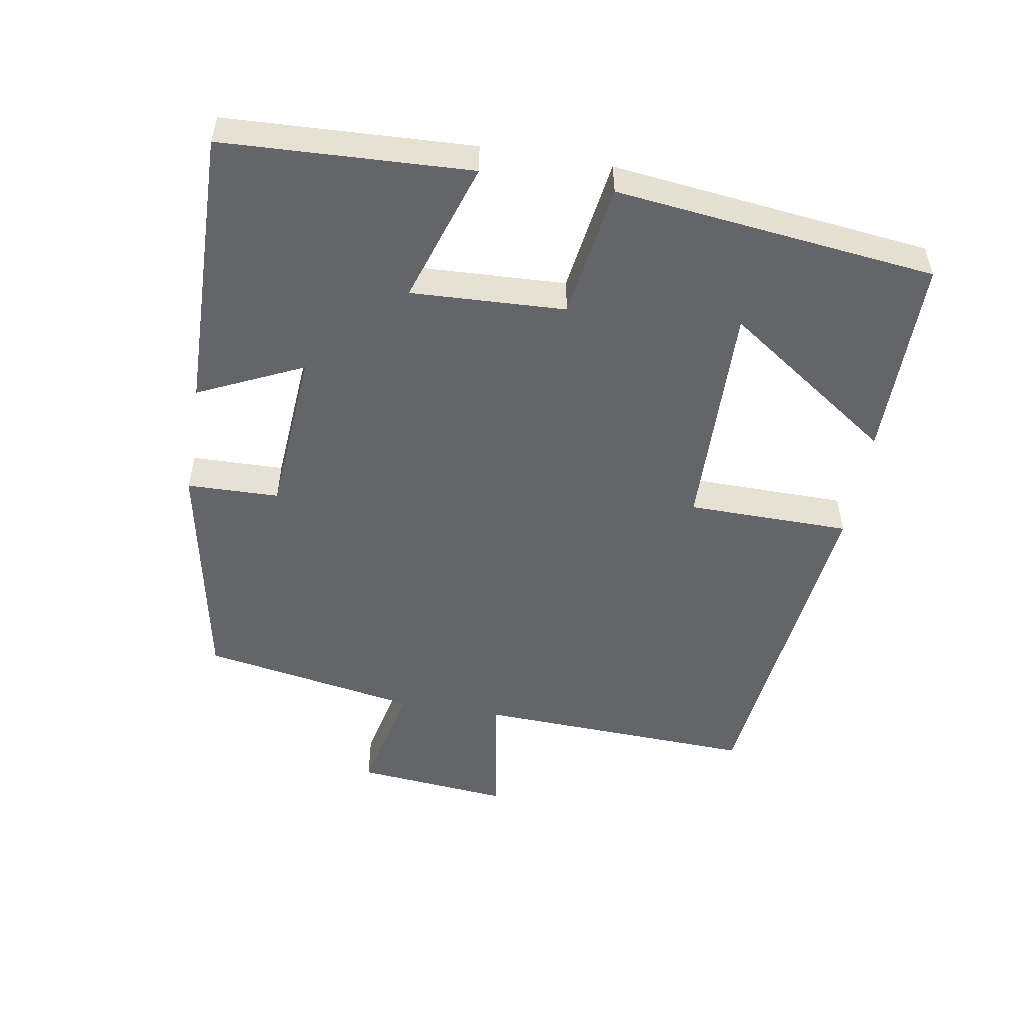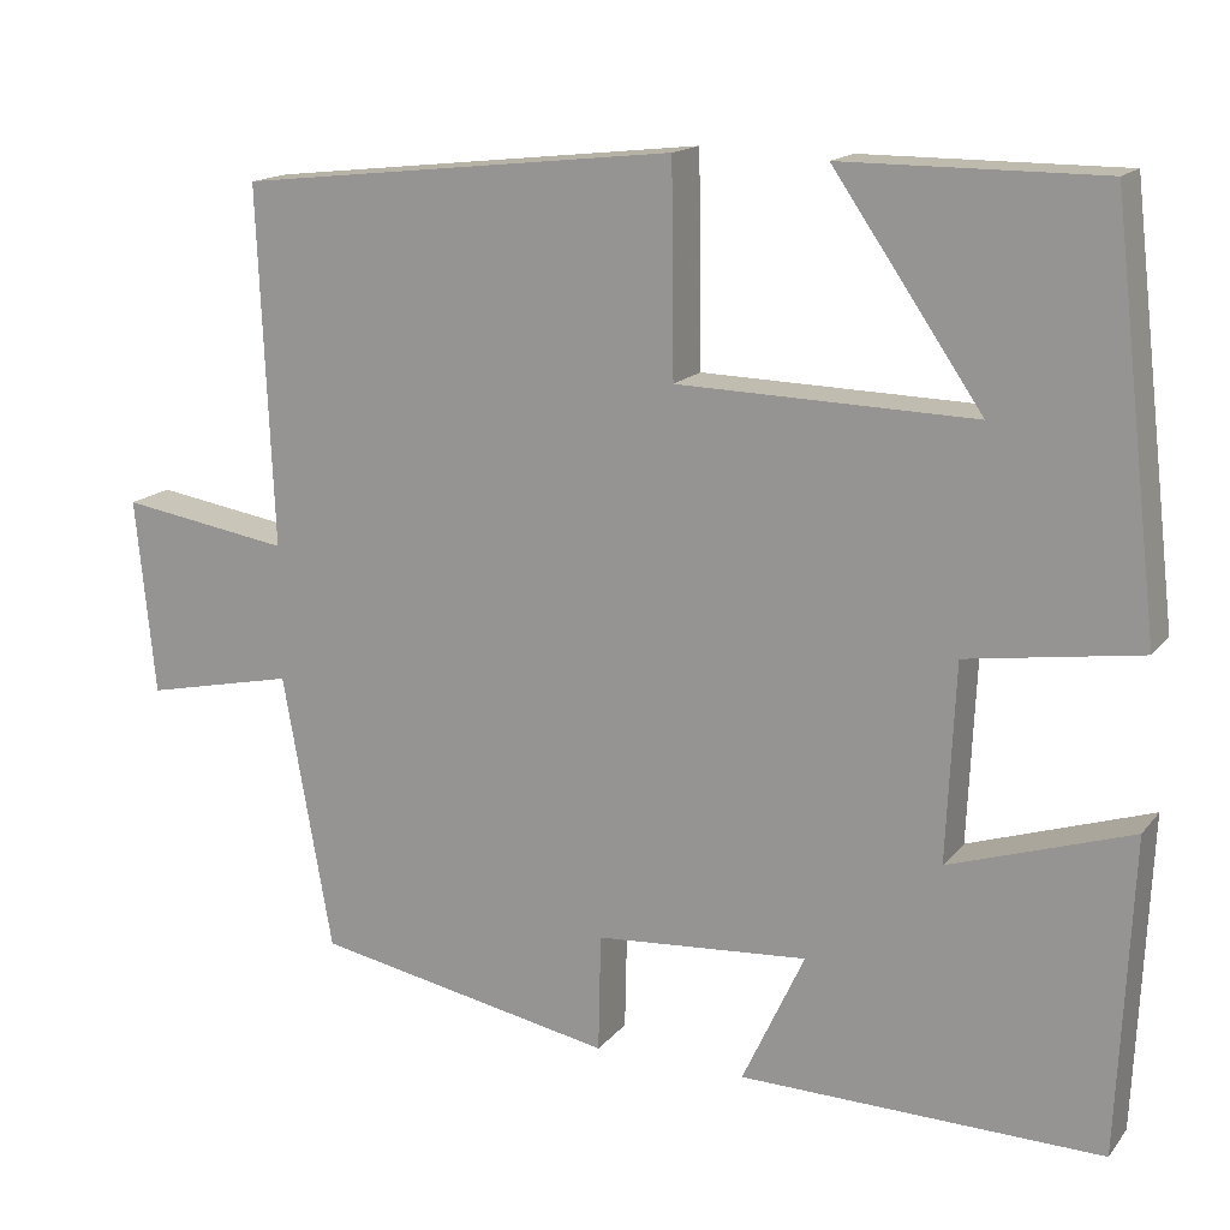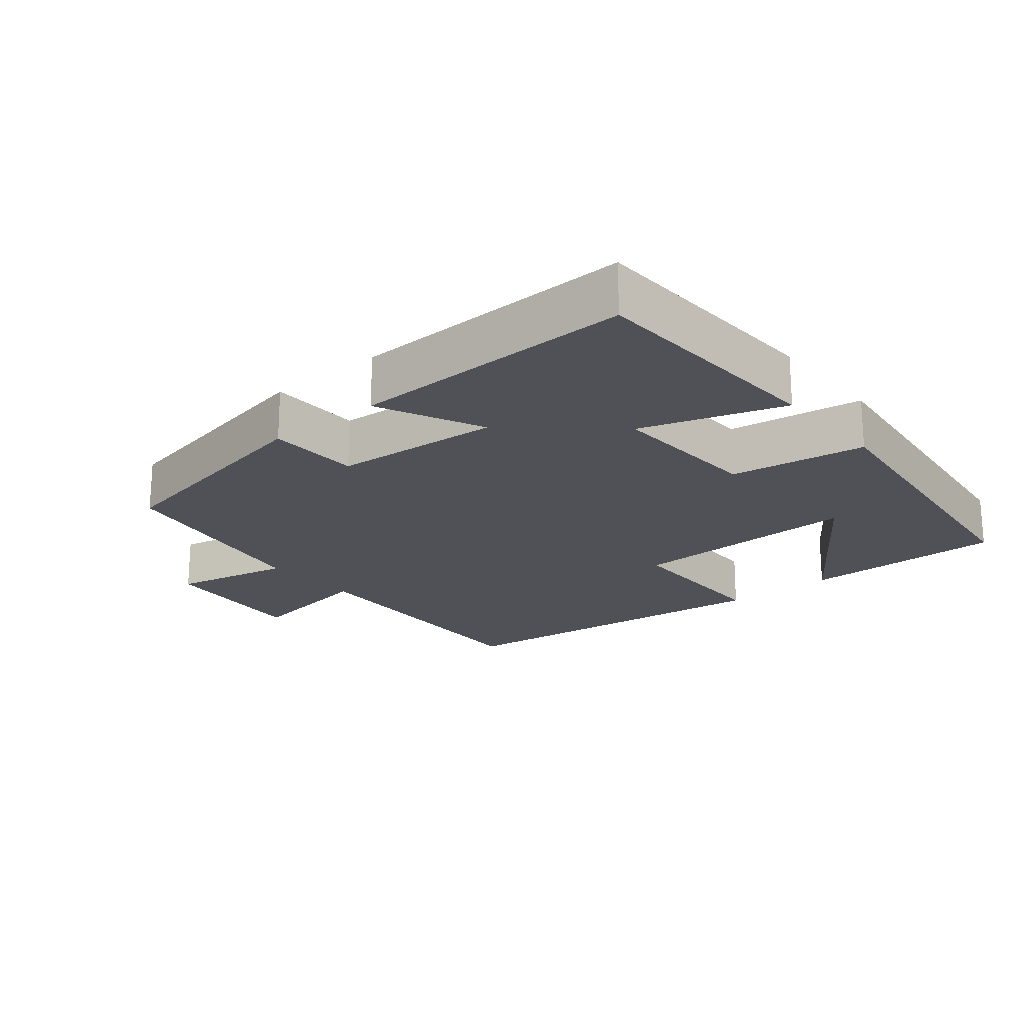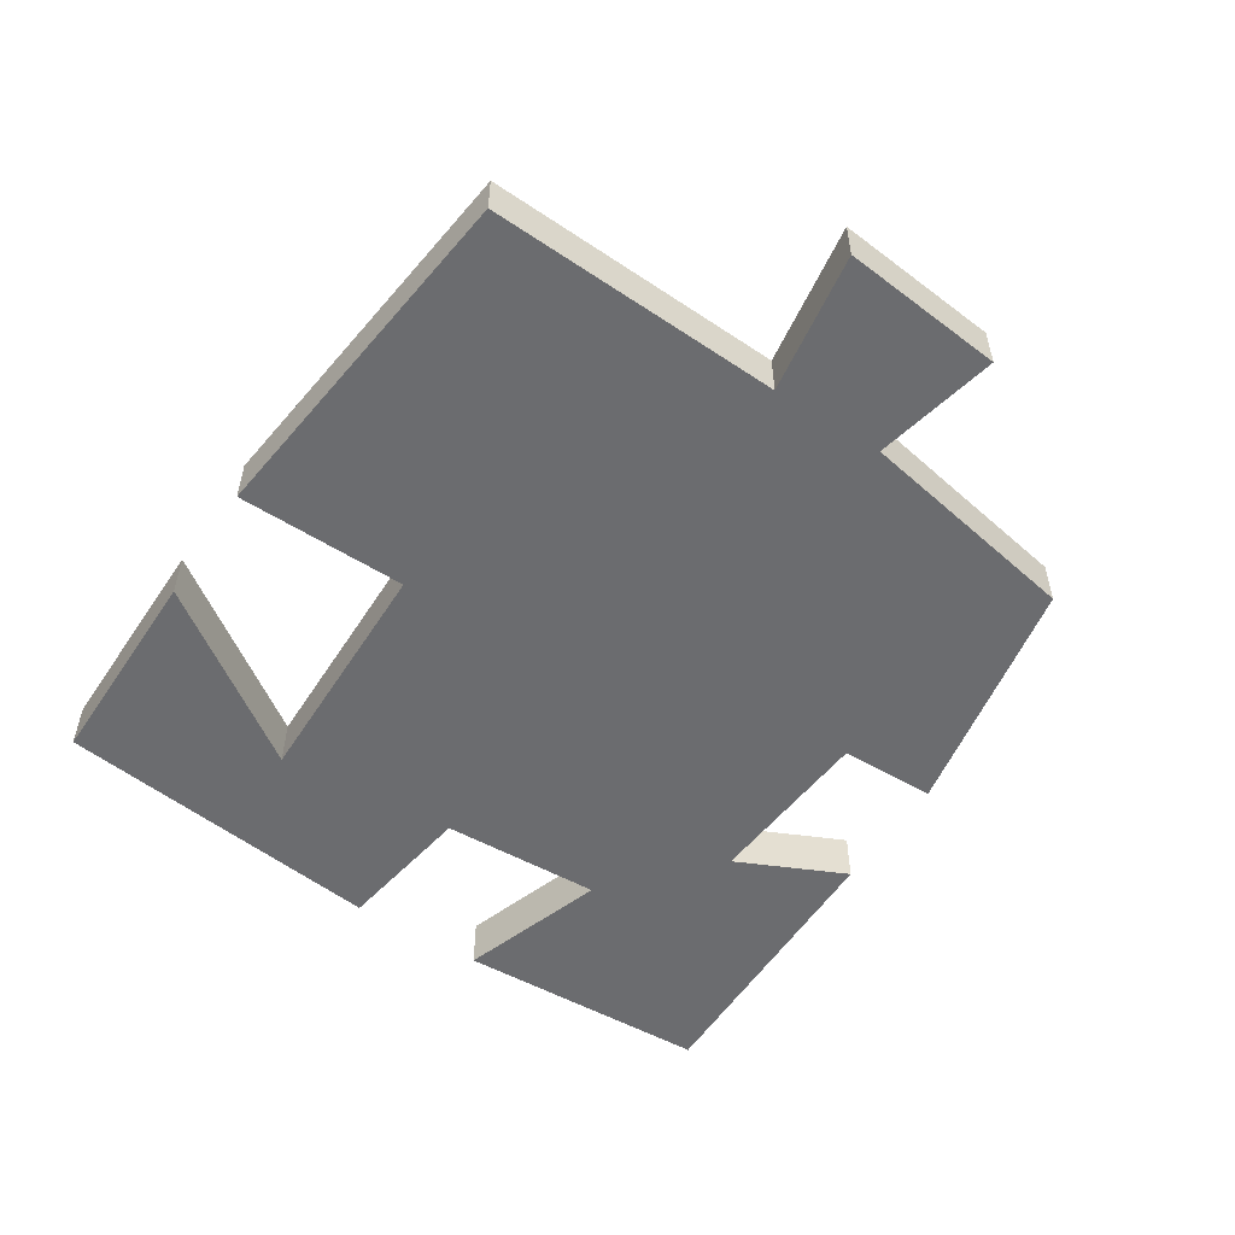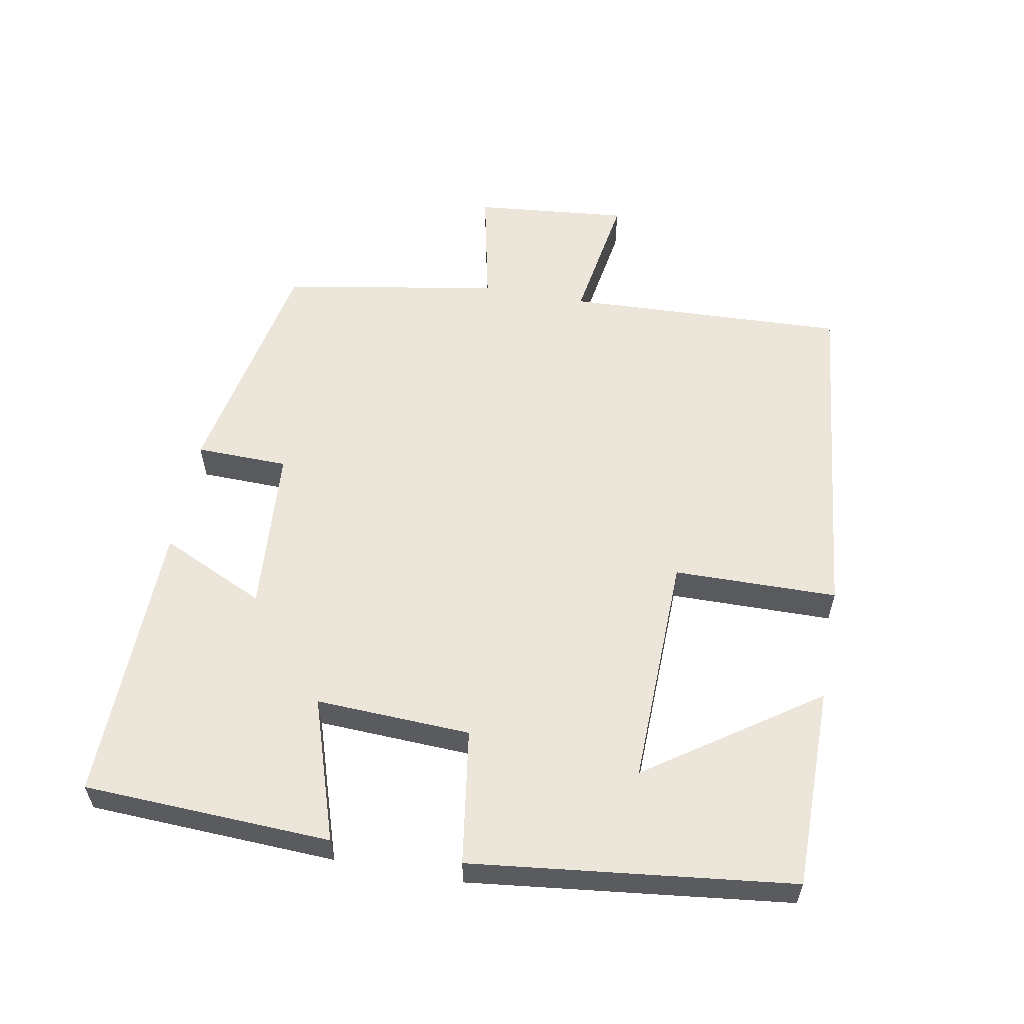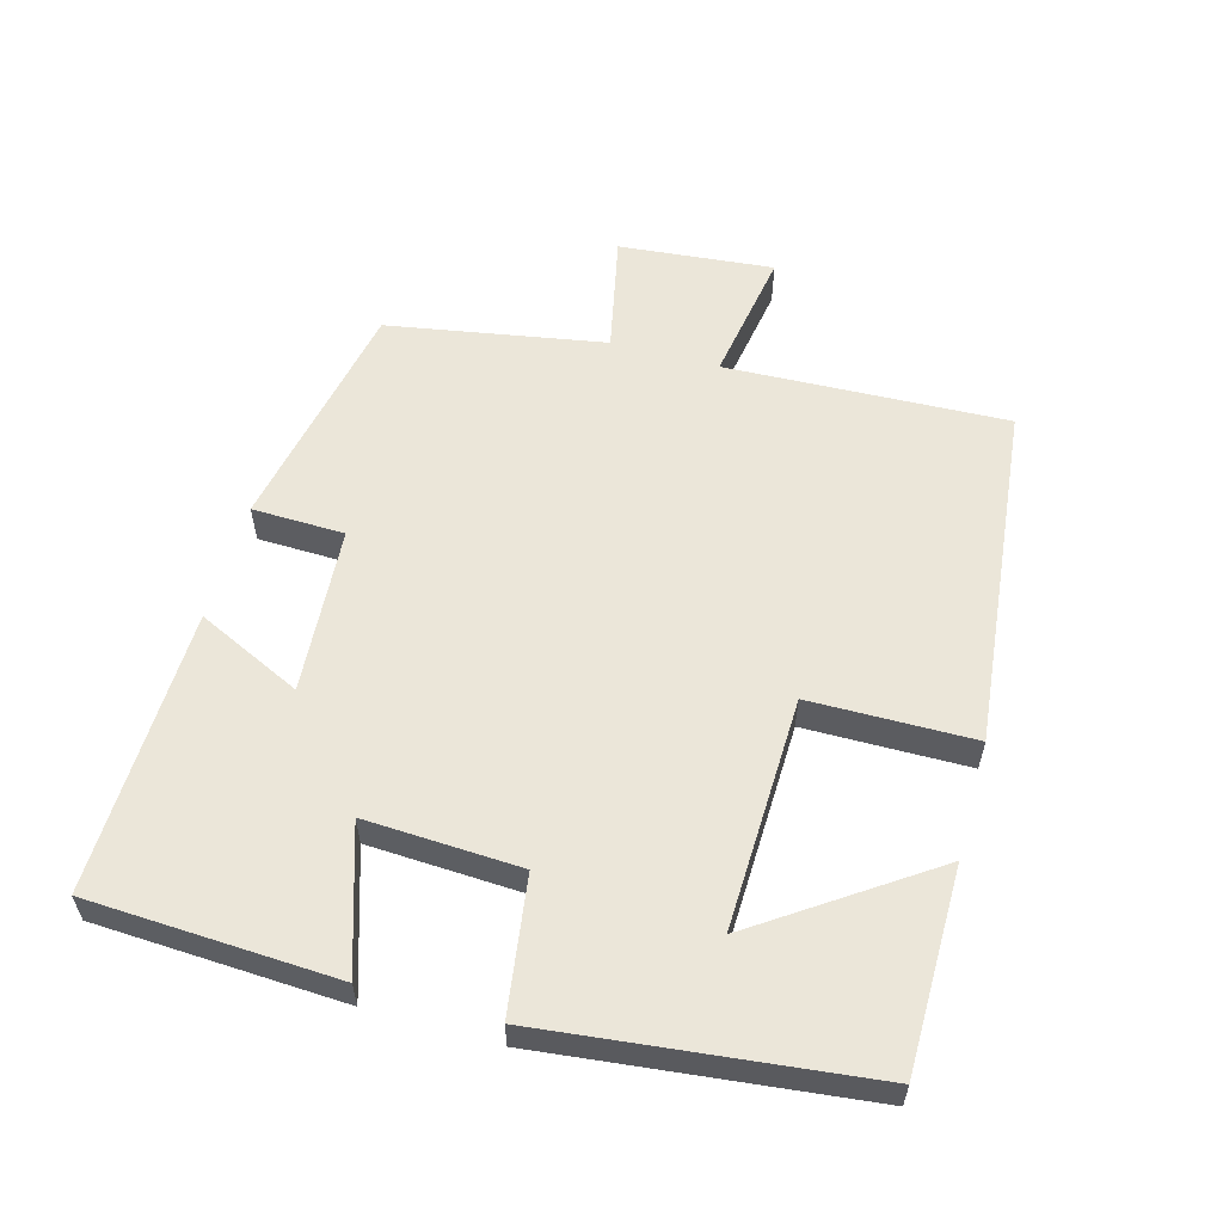
<metadata>
{"format":"obj","ext":"obj","renderer":"f3d","projection":"perspective","resolution":1024,"background":"white","views":[{"elev":-51.5,"azim":-99.6,"up":"+Y"},{"elev":15.8,"azim":-154.8,"up":"+Z"},{"elev":-20.5,"azim":-140.4,"up":"+Y"},{"elev":-53.7,"azim":56.8,"up":"+Y"},{"elev":57.5,"azim":-79.6,"up":"+Y"},{"elev":57.5,"azim":-74.3,"up":"+Y"}]}
</metadata>
<code>
v -0.484 0.07 -0.508
v -0.5 0.07 -0.15
v -0.294 0.07 -0.217
v -0.304 0.07 0.007
v -0.5 0.07 0.036
v -0.446 0.07 0.5
v -0.153 0.07 0.5
v -0.322 0.07 0.255
v 0.014 0.07 0.263
v 0.017 0.07 0.5
v 0.517 0.07 0.445
v 0.5 0.07 0.037
v 0.694 0.07 0.068
v 0.672 0.07 -0.156
v 0.5 0.07 -0.119
v 0.444 0.07 -0.434
v 0.101 0.07 -0.5
v 0.098 0.07 -0.366
v -0.144 0.07 -0.348
v -0.073 0.07 -0.5
v -0.484 0 -0.508
v -0.5 0 -0.15
v -0.294 0 -0.217
v -0.304 0 0.007
v -0.5 0 0.036
v -0.446 0 0.5
v -0.153 0 0.5
v -0.322 0 0.255
v 0.014 0 0.263
v 0.017 0 0.5
v 0.517 0 0.445
v 0.5 0 0.037
v 0.694 0 0.068
v 0.672 0 -0.156
v 0.5 0 -0.119
v 0.444 0 -0.434
v 0.101 0 -0.5
v 0.098 0 -0.366
v -0.144 0 -0.348
v -0.073 0 -0.5
f 19 20 1 2
f 18 19 2 3
f 15 16 17 18
f 15 18 3 4
f 12 13 14 15
f 12 15 4
f 9 10 11 12
f 8 9 12 4
f 5 6 7 8
f 4 5 8
f 22 21 40 39
f 23 22 39 38
f 38 37 36 35
f 24 23 38 35
f 35 34 33 32
f 24 35 32
f 32 31 30 29
f 24 32 29 28
f 28 27 26 25
f 28 25 24
f 1 21 22 2
f 2 22 23 3
f 3 23 24 4
f 4 24 25 5
f 5 25 26 6
f 6 26 27 7
f 7 27 28 8
f 8 28 29 9
f 9 29 30 10
f 10 30 31 11
f 11 31 32 12
f 12 32 33 13
f 13 33 34 14
f 14 34 35 15
f 15 35 36 16
f 16 36 37 17
f 17 37 38 18
f 18 38 39 19
f 19 39 40 20
f 20 40 21 1

</code>
